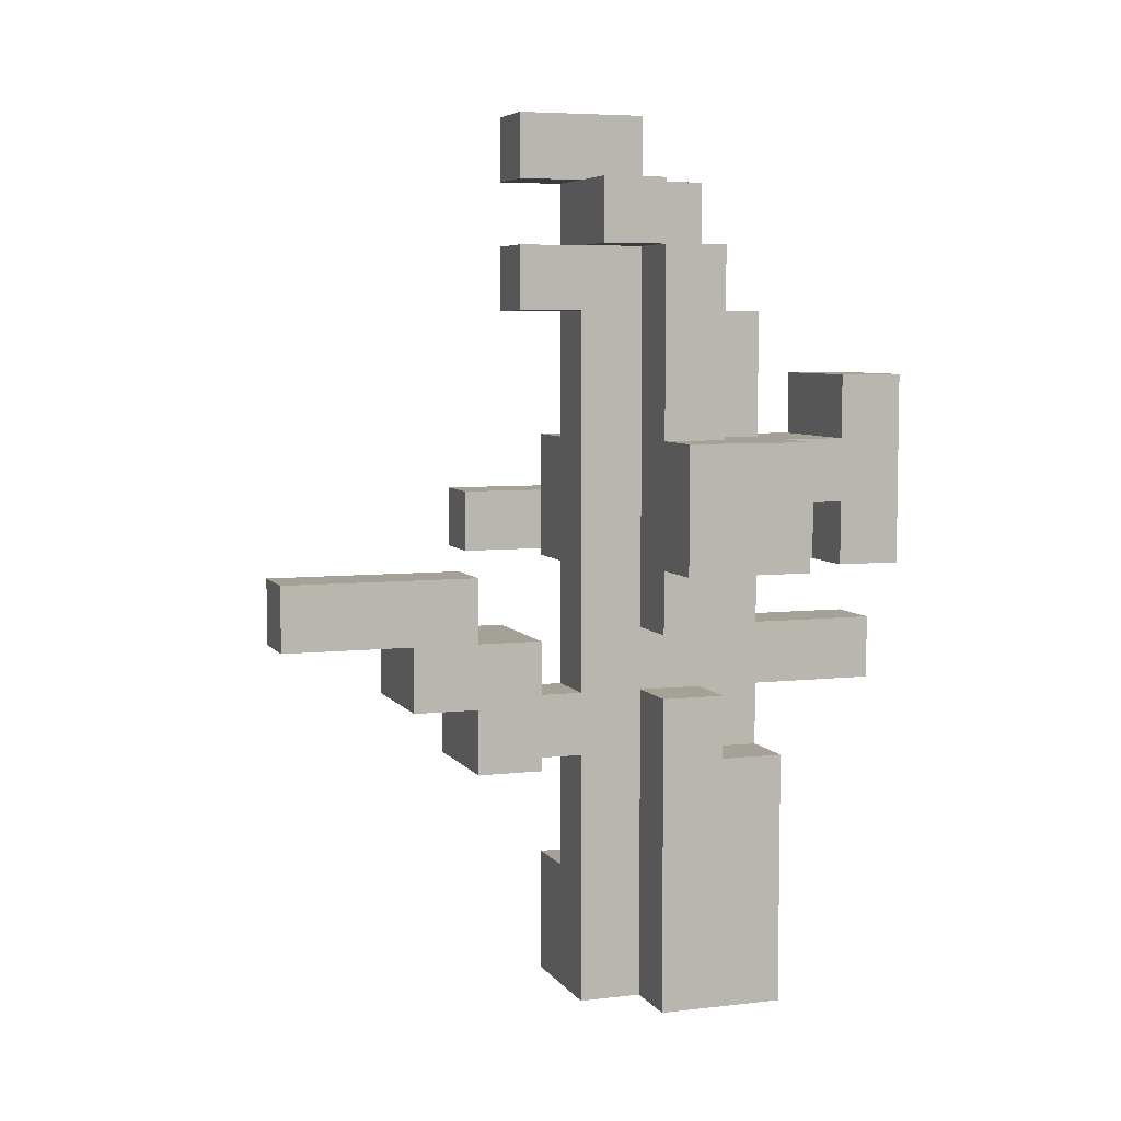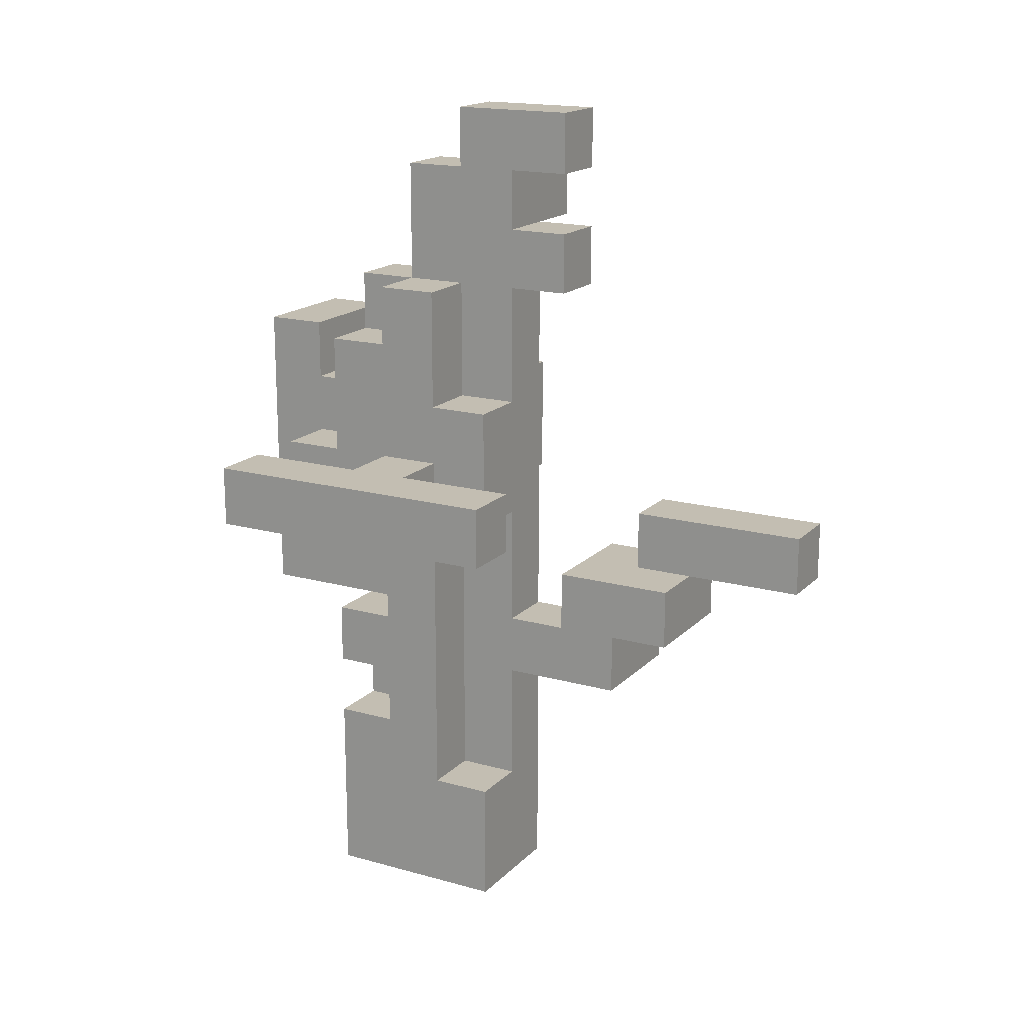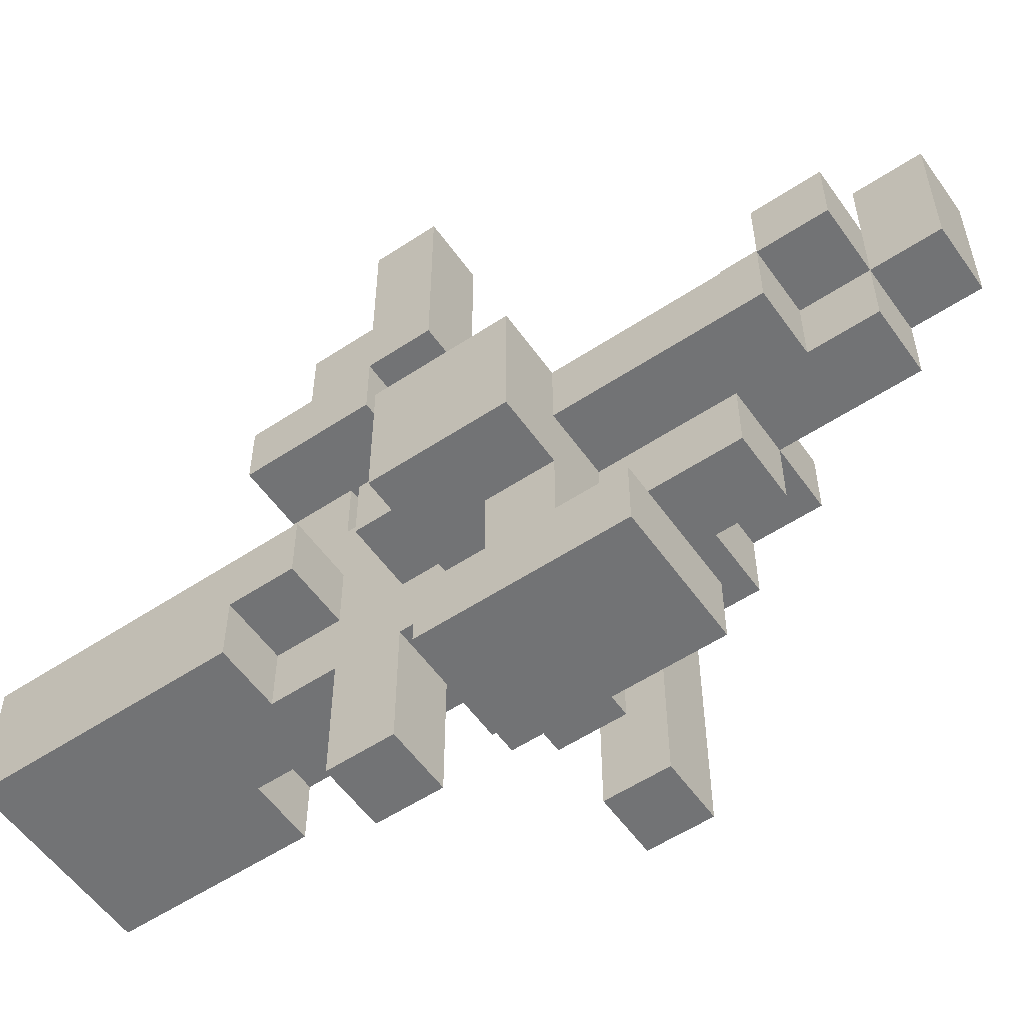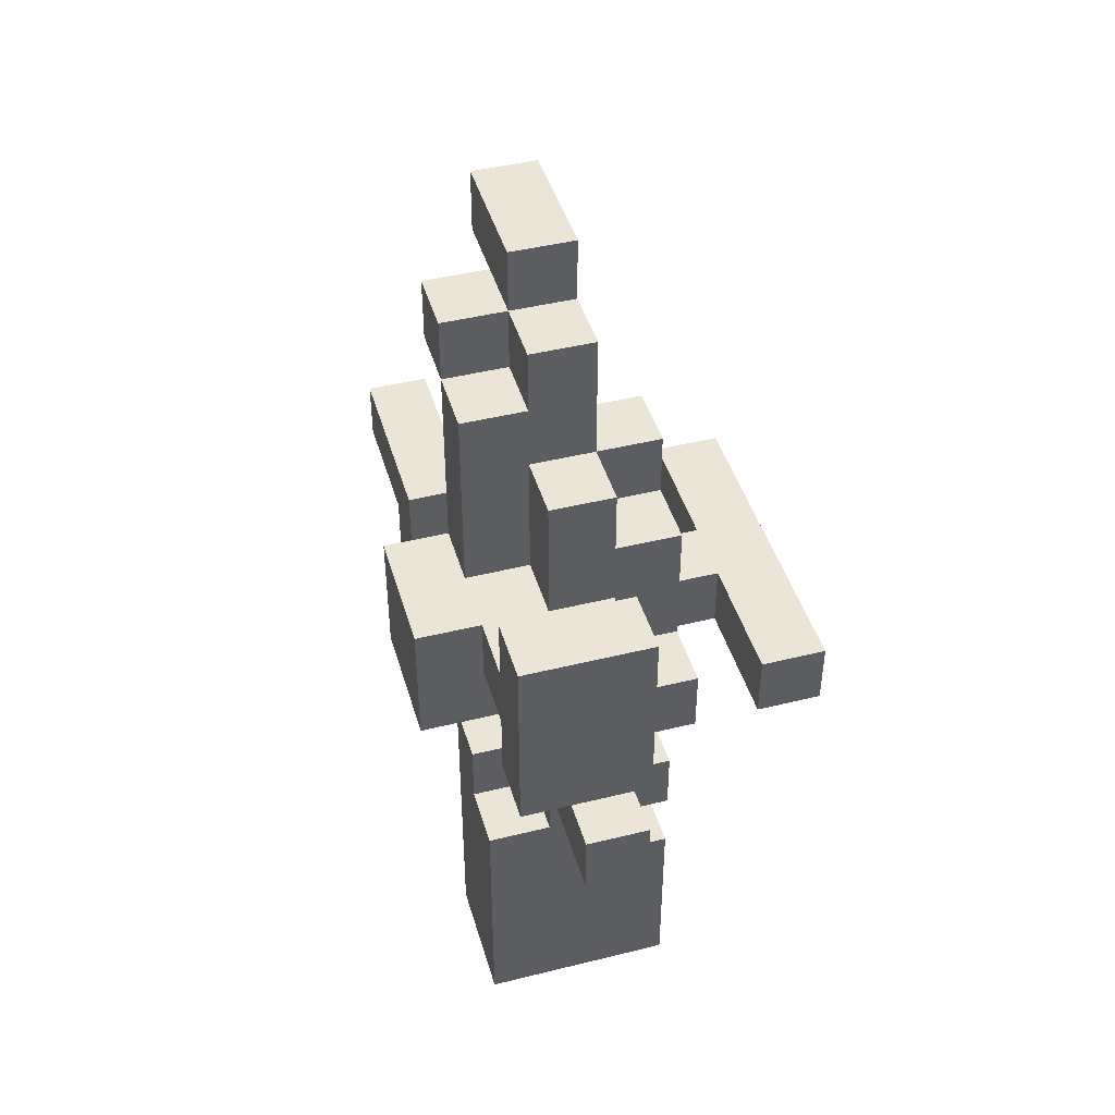
<metadata>
{"format":"obj","ext":"obj","renderer":"f3d","projection":"perspective","resolution":1024,"background":"white","views":[{"elev":6.0,"azim":70.9,"up":"+Y"},{"elev":17.3,"azim":-61.0,"up":"+Y"},{"elev":-55.7,"azim":124.8,"up":"+Z"},{"elev":44.4,"azim":163.9,"up":"+Y"}]}
</metadata>
<code>
v -3.5 7 3
v -3.5 7 2
v -3.5 7 1
v -3.5 7 -2
v -3.5 8 3
v -3.5 8 2
v -3.5 8 1
v -3.5 8 -2
v -1.5 0 2
v -1.5 0 -1
v -1.5 2 2
v -1.5 2 1
v -1.5 3 -0
v -1.5 3 -1
v -1.5 4 -0
v -1.5 4 -1
v -1.5 5 -0
v -1.5 5 -1
v -1.5 6 -0
v -1.5 6 -1
v -1.5 7 2
v -1.5 7 1
v -1.5 7 -0
v -1.5 7 -1
v -1.5 7 -2
v -1.5 8 2
v -1.5 8 1
v -1.5 8 -0
v -1.5 8 -1
v -1.5 8 -2
v -1.5 9 2
v -1.5 9 1
v -1.5 9 -0
v -1.5 10 -0
v -1.5 10 -1
v -1.5 11 1
v -1.5 11 -0
v -0.5 2 2
v -0.5 2 1
v -0.5 3 -0
v -0.5 3 -1
v -0.5 4 4
v -0.5 4 2
v -0.5 4 -0
v -0.5 4 -1
v -0.5 5 5
v -0.5 5 4
v -0.5 5 3
v -0.5 5 2
v -0.5 5 -0
v -0.5 5 -1
v -0.5 5 -3
v -0.5 6 5
v -0.5 6 3
v -0.5 6 -0
v -0.5 6 -1
v -0.5 6 -3
v -0.5 7 2
v -0.5 7 1
v -0.5 7 -2
v -0.5 7 -3
v -0.5 8 -1
v -0.5 8 -2
v -0.5 9 2
v -0.5 9 1
v -0.5 9 -1
v -0.5 9 -2
v -0.5 10 -0
v -0.5 10 -1
v -0.5 10 -2
v -0.5 10 -3
v -0.5 11 3
v -0.5 11 2
v -0.5 11 1
v -0.5 11 -0
v -0.5 11 -1
v -0.5 12 3
v -0.5 12 2
v -0.5 13 3
v -0.5 13 2
v -0.5 13 1
v -0.5 13 -0
v -0.5 14 3
v -0.5 14 1
v 0.5 6 7
v 0.5 6 5
v 0.5 6 4
v 0.5 7 7
v 0.5 7 4
v -2.5 7 3
v -2.5 7 2
v -2.5 7 1
v -2.5 7 -0
v -2.5 7 -2
v -2.5 8 3
v -2.5 8 2
v -2.5 8 1
v -2.5 8 -0
v -2.5 8 -2
v 0.5 0 2
v 0.5 0 1
v 0.5 4 3
v 0.5 4 2
v 0.5 4 1
v 0.5 4 -0
v 0.5 4 -1
v 0.5 5 3
v 0.5 5 2
v 0.5 5 1
v 0.5 5 -0
v 0.5 5 -1
v 0.5 5 -3
v 0.5 6 1
v 0.5 6 -0
v 0.5 6 -1
v 0.5 6 -3
v 0.5 7 1
v 0.5 7 -0
v 0.5 7 -1
v 0.5 7 -2
v 0.5 8 2
v 0.5 8 1
v 0.5 8 -1
v 0.5 8 -2
v 0.5 9 1
v 0.5 9 -0
v 0.5 9 -1
v 0.5 11 3
v 0.5 11 2
v 0.5 11 -0
v 0.5 11 -1
v 0.5 12 3
v 0.5 12 2
v 0.5 12 1
v 0.5 12 -0
v 0.5 13 3
v 0.5 13 2
v 0.5 13 1
v 0.5 13 -0
v 0.5 14 3
v 0.5 14 1
v 1.5 0 1
v 1.5 0 -1
v 1.5 3 -0
v 1.5 3 -1
v 1.5 4 4
v 1.5 4 3
v 1.5 4 1
v 1.5 4 -0
v 1.5 4 -1
v 1.5 5 5
v 1.5 5 4
v 1.5 5 3
v 1.5 5 1
v 1.5 5 -0
v 1.5 6 7
v 1.5 6 5
v 1.5 6 4
v 1.5 6 3
v 1.5 6 1
v 1.5 6 -0
v 1.5 7 7
v 1.5 7 4
v 1.5 7 1
v 1.5 7 -0
v 1.5 7 -2
v 1.5 7 -3
v 1.5 8 -1
v 1.5 8 -2
v 1.5 9 1
v 1.5 9 -0
v 1.5 9 -1
v 1.5 9 -2
v 1.5 10 -2
v 1.5 10 -3
v 1.5 12 2
v 1.5 12 1
v 1.5 12 -0
v 1.5 13 2
v 1.5 13 1
v 2.5 7 1
v 2.5 7 -0
v 2.5 7 -1
v 2.5 8 -0
v 2.5 8 -1
v 2.5 9 1
v 2.5 9 -1
v 0.5 6 7
v 0.5 7 7
v 1.5 6 7
v 1.5 7 7
v -0.5 5 5
v -0.5 6 5
v 0.5 5 5
v 0.5 6 5
v 1.5 5 5
v 1.5 6 5
v -0.5 4 4
v -0.5 5 4
v 0.5 5 4
v 1.5 4 4
v 1.5 5 4
v -3.5 7 3
v -3.5 8 3
v -2.5 7 3
v -2.5 8 3
v -0.5 11 3
v -0.5 12 3
v -0.5 13 3
v -0.5 14 3
v 0.5 11 3
v 0.5 12 3
v 0.5 13 3
v 0.5 14 3
v -1.5 0 2
v -1.5 2 2
v -1.5 7 2
v -1.5 8 2
v -1.5 9 2
v -0.5 2 2
v -0.5 4 2
v -0.5 5 2
v -0.5 7 2
v -0.5 9 2
v -0.5 11 2
v -0.5 12 2
v -0.5 13 2
v 0.5 0 2
v 0.5 4 2
v 0.5 5 2
v 0.5 8 2
v 0.5 11 2
v 0.5 12 2
v 0.5 13 2
v 1.5 12 2
v 1.5 13 2
v -2.5 7 1
v -2.5 8 1
v -1.5 2 1
v -1.5 7 1
v -1.5 8 1
v -1.5 9 1
v -1.5 11 1
v -0.5 2 1
v -0.5 7 1
v -0.5 9 1
v -0.5 11 1
v 0.5 0 1
v 0.5 4 1
v 0.5 5 1
v 0.5 6 1
v 0.5 7 1
v 0.5 8 1
v 0.5 9 1
v 0.5 12 1
v 1.5 0 1
v 1.5 4 1
v 1.5 5 1
v 1.5 6 1
v 1.5 7 1
v 1.5 9 1
v 1.5 12 1
v 2.5 7 1
v 2.5 9 1
v -0.5 9 -2
v -0.5 10 -2
v 0.5 7 -2
v 0.5 8 -2
v 1.5 7 -2
v 1.5 8 -2
v 1.5 9 -2
v 1.5 10 -2
v 0.5 6 4
v 0.5 7 4
v 1.5 6 4
v 1.5 7 4
v -0.5 5 3
v -0.5 6 3
v 0.5 4 3
v 0.5 5 3
v 0.5 6 3
v 1.5 4 3
v 1.5 5 3
v 1.5 6 3
v -0.5 13 1
v -0.5 14 1
v 0.5 12 1
v 0.5 13 1
v 0.5 14 1
v 1.5 12 1
v 1.5 13 1
v -2.5 7 -0
v -2.5 8 -0
v -1.5 3 -0
v -1.5 4 -0
v -1.5 5 -0
v -1.5 6 -0
v -1.5 7 -0
v -1.5 8 -0
v -1.5 10 -0
v -1.5 11 -0
v -0.5 3 -0
v -0.5 4 -0
v -0.5 5 -0
v -0.5 6 -0
v -0.5 10 -0
v -0.5 11 -0
v -0.5 13 -0
v 0.5 4 -0
v 0.5 5 -0
v 0.5 6 -0
v 0.5 7 -0
v 0.5 9 -0
v 0.5 11 -0
v 0.5 12 -0
v 0.5 13 -0
v 1.5 4 -0
v 1.5 5 -0
v 1.5 6 -0
v 1.5 7 -0
v 1.5 9 -0
v 1.5 12 -0
v -1.5 0 -1
v -1.5 3 -1
v -1.5 4 -1
v -1.5 5 -1
v -1.5 6 -1
v -1.5 7 -1
v -1.5 8 -1
v -1.5 10 -1
v -0.5 3 -1
v -0.5 4 -1
v -0.5 5 -1
v -0.5 6 -1
v -0.5 8 -1
v -0.5 9 -1
v -0.5 10 -1
v -0.5 11 -1
v 0.5 3 -1
v 0.5 4 -1
v 0.5 5 -1
v 0.5 6 -1
v 0.5 7 -1
v 0.5 8 -1
v 0.5 9 -1
v 0.5 11 -1
v 1.5 0 -1
v 1.5 3 -1
v 1.5 4 -1
v 1.5 7 -1
v 1.5 8 -1
v 1.5 9 -1
v 2.5 7 -1
v 2.5 8 -1
v 2.5 9 -1
v -3.5 7 -2
v -3.5 8 -2
v -2.5 7 -2
v -2.5 8 -2
v -1.5 7 -2
v -1.5 8 -2
v -0.5 7 -2
v -0.5 8 -2
v -0.5 5 -3
v -0.5 6 -3
v -0.5 7 -3
v -0.5 10 -3
v 0.5 5 -3
v 0.5 6 -3
v 1.5 7 -3
v 1.5 10 -3
v -1.5 0 2
v 0.5 0 2
v 0.5 0 1
v 1.5 0 1
v -1.5 0 -1
v 1.5 0 -1
v -0.5 4 4
v 1.5 4 4
v 0.5 4 3
v 1.5 4 3
v -0.5 4 2
v 0.5 4 2
v -1.5 4 -0
v -0.5 4 -0
v -1.5 4 -1
v -0.5 4 -1
v -0.5 5 5
v 0.5 5 5
v 1.5 5 5
v -0.5 5 4
v 0.5 5 4
v 1.5 5 4
v -0.5 5 -1
v 0.5 5 -1
v -0.5 5 -3
v 0.5 5 -3
v 0.5 6 7
v 1.5 6 7
v 0.5 6 5
v 1.5 6 5
v 0.5 6 1
v 1.5 6 1
v -1.5 6 -0
v -0.5 6 -0
v 0.5 6 -0
v 1.5 6 -0
v -1.5 6 -1
v -0.5 6 -1
v -3.5 7 3
v -2.5 7 3
v -3.5 7 2
v -2.5 7 2
v -1.5 7 2
v -0.5 7 2
v -3.5 7 1
v -2.5 7 1
v -1.5 7 1
v -0.5 7 1
v 1.5 7 1
v 2.5 7 1
v -2.5 7 -0
v -1.5 7 -0
v 0.5 7 -0
v 1.5 7 -0
v 2.5 7 -0
v -1.5 7 -1
v 0.5 7 -1
v 1.5 7 -1
v 2.5 7 -1
v -3.5 7 -2
v -2.5 7 -2
v -1.5 7 -2
v -0.5 7 -2
v 0.5 7 -2
v 1.5 7 -2
v -0.5 7 -3
v 1.5 7 -3
v 0.5 8 -1
v 1.5 8 -1
v 0.5 8 -2
v 1.5 8 -2
v -0.5 11 3
v 0.5 11 3
v -0.5 11 2
v 0.5 11 2
v 0.5 12 2
v 1.5 12 2
v 0.5 12 1
v 1.5 12 1
v -0.5 13 3
v 0.5 13 3
v -0.5 13 2
v 0.5 13 2
v -1.5 2 2
v -0.5 2 2
v -1.5 2 1
v -0.5 2 1
v -1.5 3 -0
v -0.5 3 -0
v -1.5 3 -1
v -0.5 3 -1
v 0.5 4 -0
v 1.5 4 -0
v 0.5 4 -1
v 1.5 4 -1
v -0.5 5 3
v 0.5 5 3
v -0.5 5 2
v 0.5 5 2
v 0.5 5 1
v 1.5 5 1
v -1.5 5 -0
v -0.5 5 -0
v 0.5 5 -0
v 1.5 5 -0
v -1.5 5 -1
v -0.5 5 -1
v -0.5 6 5
v 0.5 6 5
v 0.5 6 4
v 1.5 6 4
v -0.5 6 3
v 0.5 6 3
v 1.5 6 3
v -0.5 6 -1
v 0.5 6 -1
v -0.5 6 -3
v 0.5 6 -3
v 0.5 7 7
v 1.5 7 7
v 0.5 7 4
v 1.5 7 4
v -3.5 8 3
v -2.5 8 3
v -3.5 8 2
v -2.5 8 2
v -3.5 8 1
v -2.5 8 1
v -1.5 8 1
v -2.5 8 -0
v -1.5 8 -0
v -1.5 8 -1
v -0.5 8 -1
v -3.5 8 -2
v -2.5 8 -2
v -1.5 8 -2
v -0.5 8 -2
v -1.5 9 2
v -0.5 9 2
v -1.5 9 1
v -0.5 9 1
v 1.5 9 1
v 2.5 9 1
v 0.5 9 -0
v 1.5 9 -0
v -0.5 9 -1
v 0.5 9 -1
v 1.5 9 -1
v 2.5 9 -1
v -0.5 9 -2
v 1.5 9 -2
v -1.5 10 -0
v -0.5 10 -0
v -1.5 10 -1
v -0.5 10 -1
v -0.5 10 -2
v 1.5 10 -2
v -0.5 10 -3
v 1.5 10 -3
v -1.5 11 1
v -0.5 11 1
v -1.5 11 -0
v -0.5 11 -0
v 0.5 11 -0
v -0.5 11 -1
v 0.5 11 -1
v -0.5 12 3
v 0.5 12 3
v -0.5 12 2
v 0.5 12 2
v 0.5 12 1
v 1.5 12 1
v 0.5 12 -0
v 1.5 12 -0
v 0.5 13 2
v 1.5 13 2
v -0.5 13 1
v 0.5 13 1
v 1.5 13 1
v -0.5 13 -0
v 0.5 13 -0
v -0.5 14 3
v 0.5 14 3
v -0.5 14 1
v 0.5 14 1
f 5 2 1
f 6 3 2
f 6 2 5
f 7 4 3
f 7 3 6
f 8 4 7
f 11 10 9
f 12 10 11
f 13 10 12
f 14 10 13
f 15 13 12
f 17 15 12
f 17 16 15
f 18 16 17
f 19 17 12
f 22 19 12
f 23 20 19
f 23 19 22
f 24 20 23
f 26 22 21
f 27 22 26
f 28 24 23
f 29 25 24
f 29 24 28
f 30 25 29
f 31 27 26
f 32 28 27
f 32 27 31
f 33 29 28
f 33 28 32
f 34 29 33
f 34 33 32
f 35 29 34
f 36 34 32
f 37 34 36
f 43 39 38
f 44 41 40
f 45 41 44
f 47 43 42
f 48 43 47
f 49 39 43
f 49 43 48
f 53 48 47
f 53 47 46
f 54 48 53
f 55 51 50
f 56 52 51
f 56 51 55
f 57 52 56
f 58 39 49
f 59 39 58
f 63 61 60
f 66 63 62
f 67 61 63
f 67 63 66
f 70 61 67
f 71 61 70
f 73 65 64
f 74 65 73
f 75 69 68
f 76 69 75
f 77 74 73
f 77 73 72
f 77 75 74
f 78 75 77
f 80 75 78
f 81 75 80
f 82 75 81
f 83 80 79
f 83 81 80
f 84 81 83
f 88 86 85
f 88 87 86
f 89 87 88
f 90 91 95
f 91 92 96
f 95 91 96
f 96 92 97
f 93 94 98
f 98 94 99
f 100 101 103
f 103 101 104
f 102 103 107
f 103 104 108
f 107 103 108
f 108 104 109
f 105 106 110
f 110 106 111
f 108 109 113
f 110 111 113
f 109 110 113
f 113 111 114
f 111 112 115
f 114 111 115
f 115 112 116
f 108 113 117
f 114 115 118
f 118 115 119
f 108 117 121
f 121 117 122
f 119 120 123
f 123 120 124
f 121 122 125
f 121 125 129
f 126 127 130
f 130 127 131
f 128 129 132
f 129 125 133
f 132 129 133
f 133 125 134
f 134 135 138
f 138 135 139
f 136 137 140
f 137 138 140
f 140 138 141
f 142 143 144
f 144 143 145
f 142 144 148
f 144 145 149
f 148 144 149
f 149 145 150
f 146 147 152
f 152 147 153
f 148 149 154
f 154 149 155
f 152 153 157
f 151 152 157
f 157 153 158
f 158 153 159
f 156 157 162
f 157 158 162
f 162 158 163
f 160 161 164
f 164 161 165
f 166 167 169
f 168 169 172
f 169 167 173
f 172 169 173
f 173 167 174
f 174 167 175
f 170 171 177
f 177 171 178
f 176 177 179
f 179 177 180
f 181 182 184
f 182 183 184
f 184 183 185
f 181 184 186
f 184 185 186
f 186 185 187
f 190 189 188
f 191 189 190
f 194 193 192
f 195 193 194
f 196 195 194
f 197 195 196
f 200 199 198
f 201 200 198
f 202 200 201
f 205 204 203
f 206 204 205
f 211 208 207
f 212 208 211
f 213 210 209
f 214 210 213
f 220 216 215
f 223 218 217
f 224 219 218
f 228 221 220
f 228 220 215
f 229 221 228
f 230 223 222
f 231 225 224
f 231 223 230
f 231 218 223
f 231 224 218
f 232 225 231
f 233 227 226
f 234 227 233
f 235 234 233
f 236 234 235
f 240 238 237
f 241 238 240
f 244 240 239
f 245 240 244
f 246 243 242
f 247 243 246
f 256 249 248
f 257 250 249
f 257 249 256
f 258 250 257
f 259 252 251
f 260 254 253
f 260 252 259
f 260 253 252
f 261 255 254
f 261 254 260
f 262 255 261
f 263 261 260
f 264 261 263
f 269 268 267
f 270 268 269
f 271 266 265
f 272 266 271
f 273 274 275
f 275 274 276
f 277 278 280
f 280 278 281
f 279 280 282
f 280 281 283
f 282 280 283
f 283 281 284
f 285 286 288
f 288 286 289
f 287 288 290
f 290 288 291
f 292 293 298
f 298 293 299
f 294 295 302
f 302 295 303
f 296 297 304
f 304 297 305
f 300 301 306
f 306 301 307
f 307 308 314
f 314 308 315
f 315 308 316
f 309 310 317
f 317 310 318
f 311 312 319
f 319 312 320
f 313 314 321
f 314 315 321
f 321 315 322
f 323 324 331
f 325 326 332
f 332 326 333
f 327 328 334
f 329 330 335
f 335 330 336
f 336 330 337
f 323 331 339
f 332 333 339
f 331 332 339
f 339 333 340
f 340 333 341
f 334 328 342
f 342 328 343
f 337 338 345
f 336 337 345
f 345 338 346
f 323 339 347
f 339 340 348
f 347 339 348
f 348 340 349
f 343 344 350
f 350 344 351
f 350 351 353
f 351 352 354
f 353 351 354
f 354 352 355
f 356 357 358
f 358 357 359
f 360 361 362
f 362 361 363
f 364 365 368
f 368 365 369
f 366 367 370
f 370 367 371
f 374 373 372
f 376 374 372
f 376 375 374
f 377 375 376
f 380 379 378
f 381 379 380
f 382 380 378
f 383 380 382
f 386 385 384
f 387 385 386
f 391 389 388
f 392 390 389
f 392 389 391
f 393 390 392
f 396 395 394
f 397 395 396
f 400 399 398
f 401 399 400
f 406 403 402
f 407 403 406
f 408 405 404
f 409 405 408
f 412 411 410
f 413 411 412
f 416 413 412
f 417 413 416
f 418 415 414
f 419 415 418
f 422 417 416
f 422 418 417
f 423 418 422
f 425 421 420
f 426 421 425
f 428 425 424
f 429 426 425
f 429 425 428
f 430 426 429
f 431 422 416
f 432 422 431
f 433 428 427
f 434 428 433
f 435 428 434
f 437 436 435
f 437 435 434
f 438 436 437
f 441 440 439
f 442 440 441
f 445 444 443
f 446 444 445
f 449 448 447
f 450 448 449
f 453 452 451
f 454 452 453
f 455 456 457
f 457 456 458
f 459 460 461
f 461 460 462
f 463 464 465
f 465 464 466
f 467 468 469
f 469 468 470
f 471 472 475
f 475 472 476
f 473 474 477
f 477 474 478
f 479 480 481
f 479 481 483
f 481 482 484
f 483 481 484
f 484 482 485
f 486 487 488
f 488 487 489
f 490 491 492
f 492 491 493
f 494 495 496
f 496 495 497
f 496 497 498
f 498 497 499
f 498 499 501
f 499 500 501
f 501 500 502
f 498 501 505
f 505 501 506
f 503 504 507
f 507 504 508
f 509 510 511
f 511 510 512
f 513 514 516
f 515 516 518
f 516 514 519
f 518 516 519
f 519 514 520
f 517 518 521
f 518 519 521
f 521 519 522
f 523 524 525
f 525 524 526
f 527 528 529
f 529 528 530
f 531 532 533
f 533 532 534
f 534 535 536
f 536 535 537
f 538 539 540
f 540 539 541
f 542 543 544
f 544 543 545
f 546 547 549
f 549 547 550
f 548 549 551
f 551 549 552
f 553 554 555
f 555 554 556

</code>
